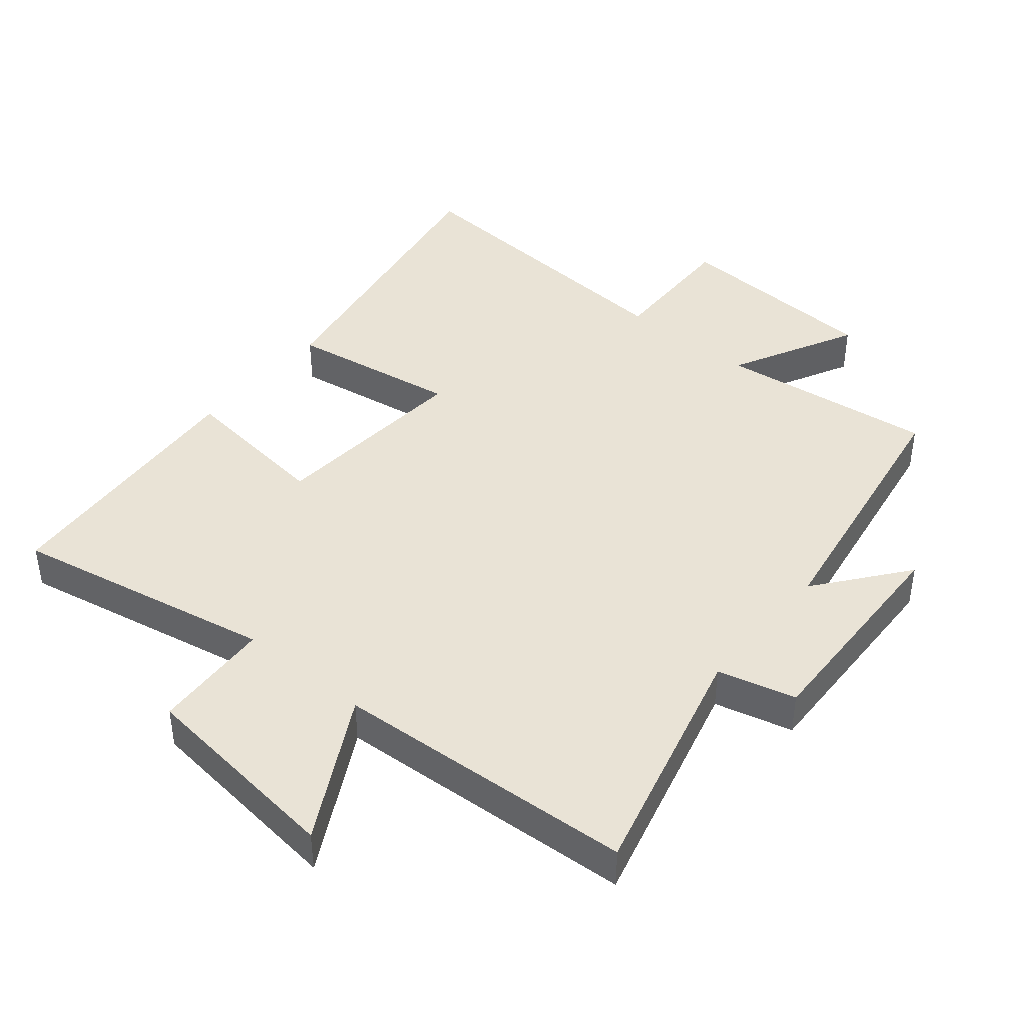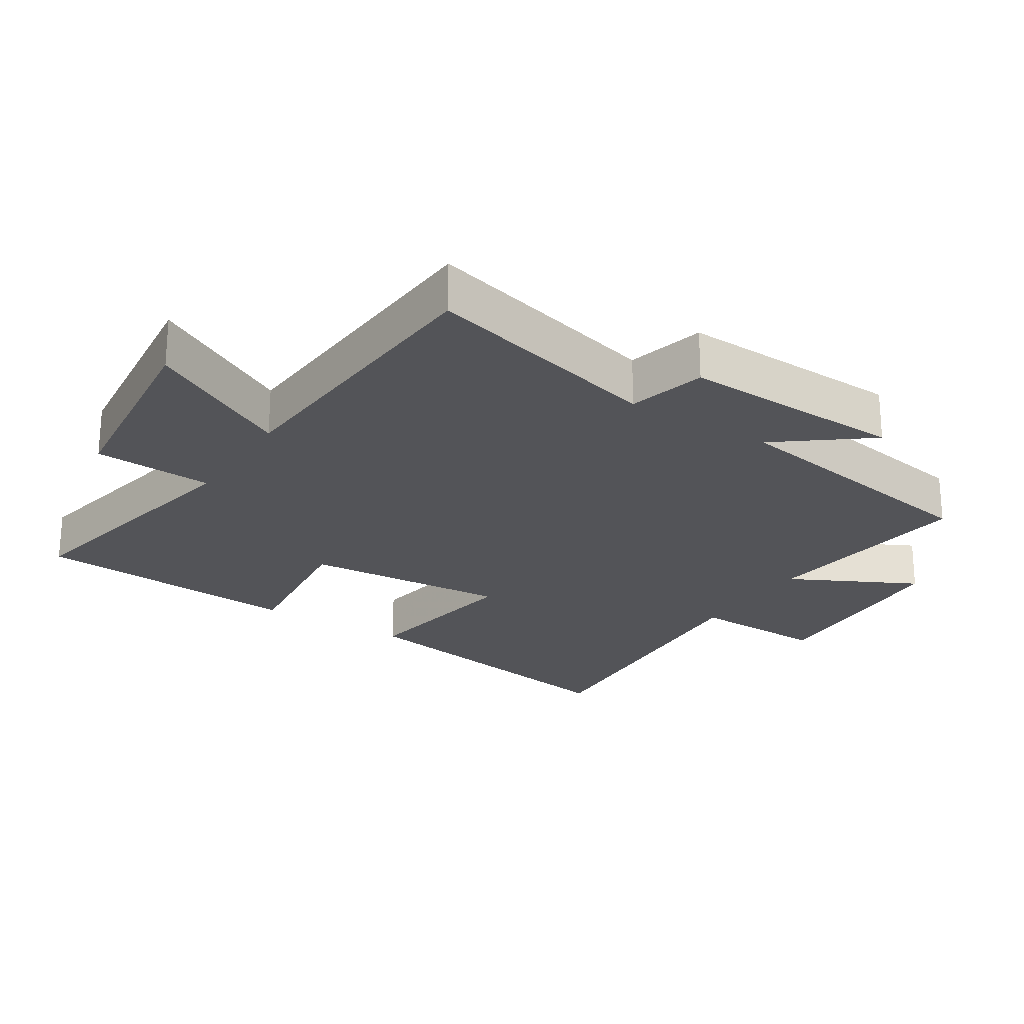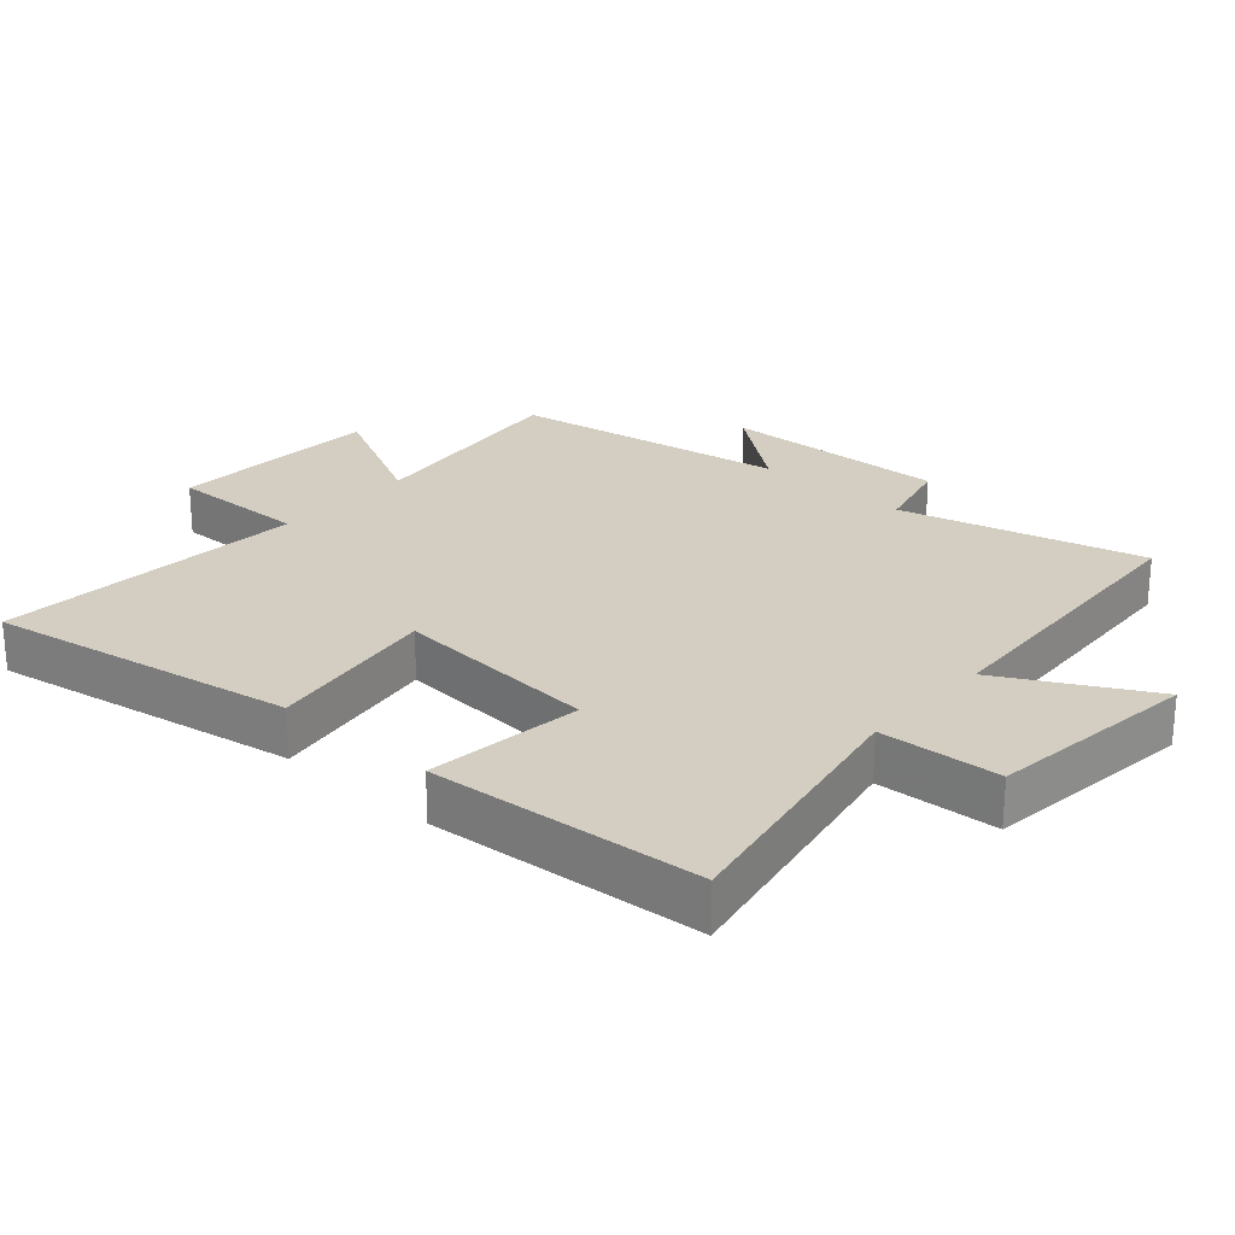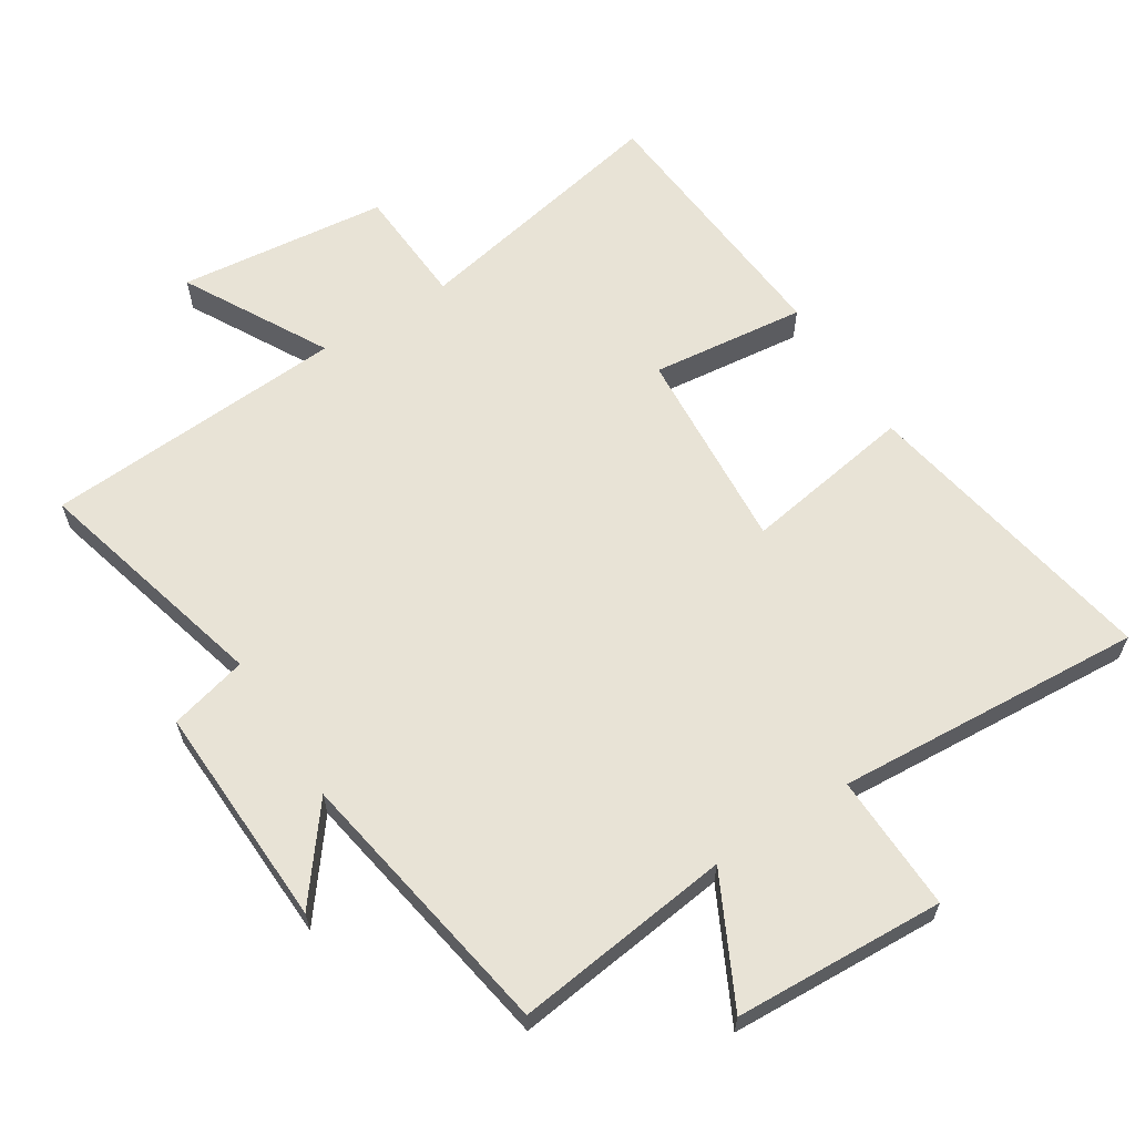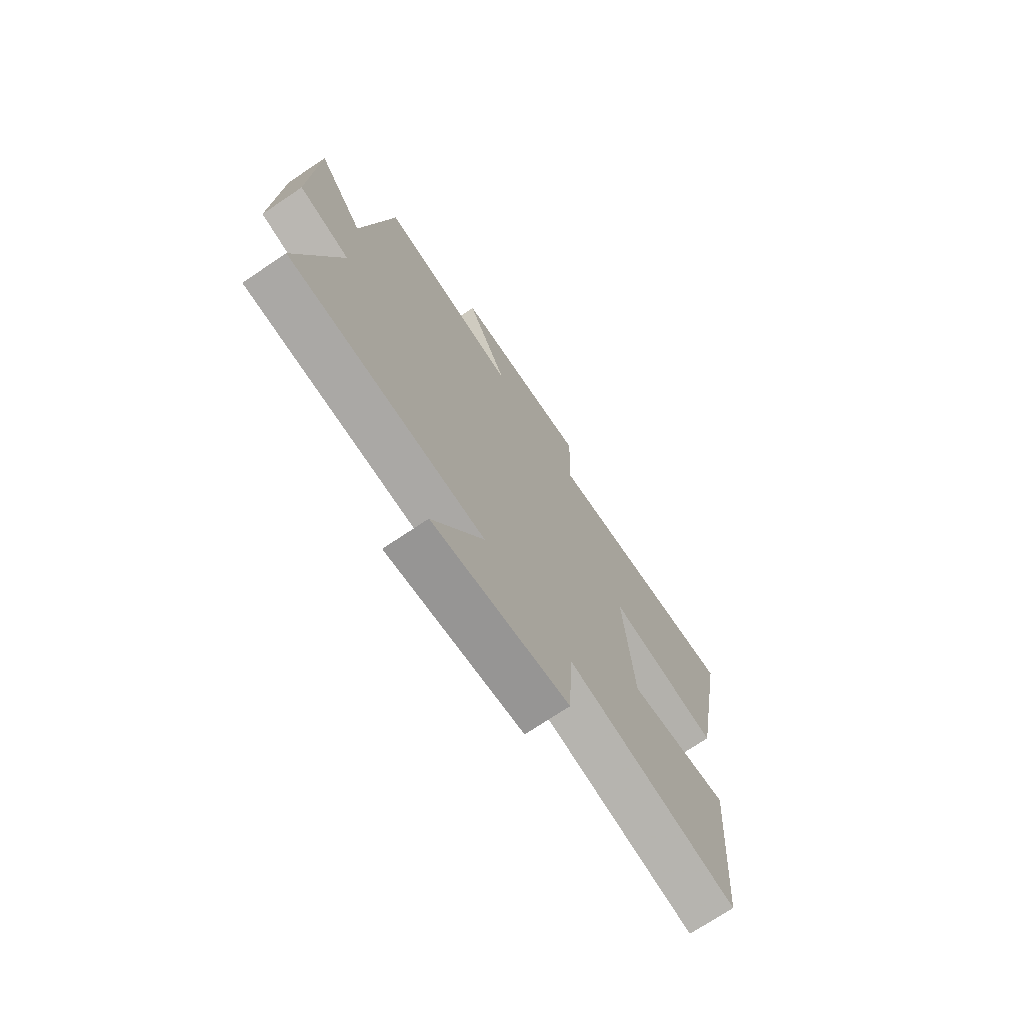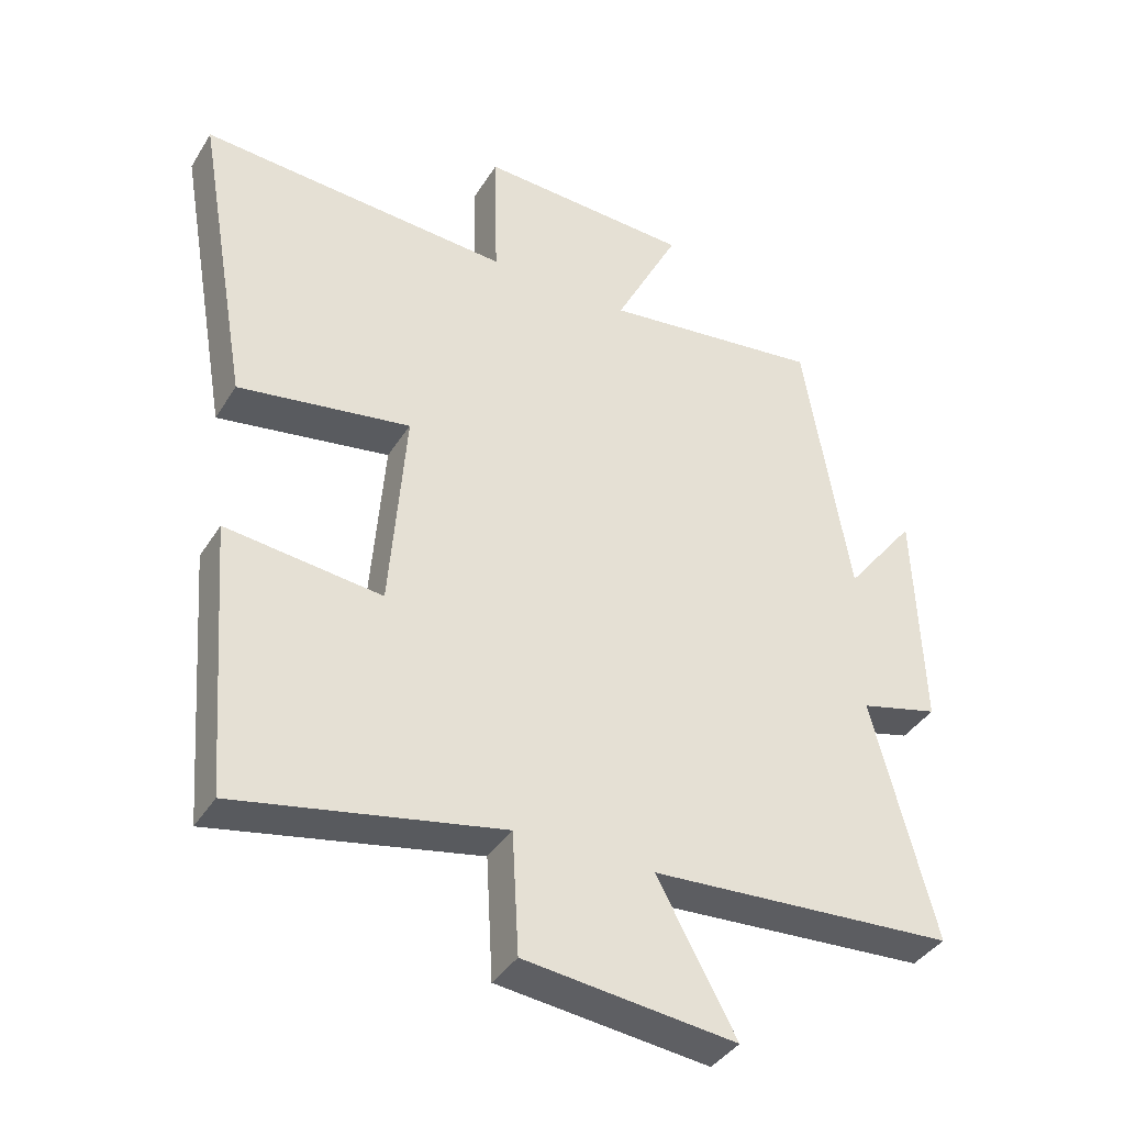
<metadata>
{"format":"obj","ext":"obj","renderer":"f3d","projection":"perspective","resolution":1024,"background":"white","views":[{"elev":42.2,"azim":-140.2,"up":"+Y"},{"elev":-23.6,"azim":-122.6,"up":"+Y"},{"elev":25.0,"azim":131.8,"up":"+Y"},{"elev":62.5,"azim":-32.6,"up":"+Y"},{"elev":-72.6,"azim":-56.1,"up":"+Z"},{"elev":-38.9,"azim":151.3,"up":"+Z"}]}
</metadata>
<code>
v -0.431 0.07 0.54
v -0.102 0.07 0.5
v -0.199 0.07 0.691
v 0.119 0.07 0.707
v 0.114 0.07 0.5
v 0.58 0.07 0.532
v 0.5 0.07 0.072
v 0.242 0.07 0.113
v 0.266 0.07 -0.197
v 0.5 0.07 -0.17
v 0.469 0.07 -0.578
v 0.072 0.07 -0.5
v 0.062 0.07 -0.681
v -0.254 0.07 -0.717
v -0.136 0.07 -0.5
v -0.594 0.07 -0.472
v -0.5 0.07 -0.109
v -0.618 0.07 -0.079
v -0.606 0.07 0.261
v -0.5 0.07 0.125
v -0.431 0 0.54
v -0.102 0 0.5
v -0.199 0 0.691
v 0.119 0 0.707
v 0.114 0 0.5
v 0.58 0 0.532
v 0.5 0 0.072
v 0.242 0 0.113
v 0.266 0 -0.197
v 0.5 0 -0.17
v 0.469 0 -0.578
v 0.072 0 -0.5
v 0.062 0 -0.681
v -0.254 0 -0.717
v -0.136 0 -0.5
v -0.594 0 -0.472
v -0.5 0 -0.109
v -0.618 0 -0.079
v -0.606 0 0.261
v -0.5 0 0.125
f 17 18 19 20
f 17 20 1 2
f 15 16 17 2
f 12 13 14 15
f 12 15 2
f 9 10 11 12
f 8 9 12 2
f 5 6 7 8
f 5 8 2 3
f 3 4 5
f 40 39 38 37
f 22 21 40 37
f 22 37 36 35
f 35 34 33 32
f 22 35 32
f 32 31 30 29
f 22 32 29 28
f 28 27 26 25
f 23 22 28 25
f 25 24 23
f 1 21 22 2
f 2 22 23 3
f 3 23 24 4
f 4 24 25 5
f 5 25 26 6
f 6 26 27 7
f 7 27 28 8
f 8 28 29 9
f 9 29 30 10
f 10 30 31 11
f 11 31 32 12
f 12 32 33 13
f 13 33 34 14
f 14 34 35 15
f 15 35 36 16
f 16 36 37 17
f 17 37 38 18
f 18 38 39 19
f 19 39 40 20
f 20 40 21 1

</code>
